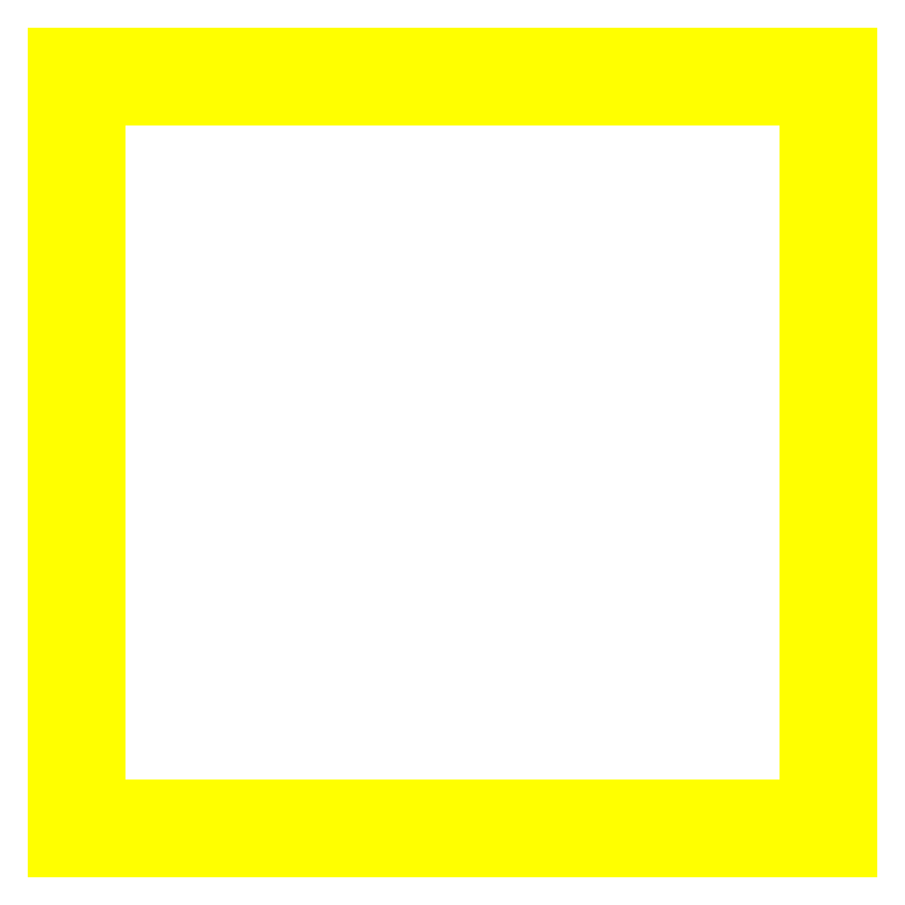
<metadata>
{"format":"dxf","ext":"dxf","renderer":"ezdxf+matplotlib","layout":"modelspace","background":"white","min_lineweight":24,"dpi":150}
</metadata>
<code>
0
SECTION
2
ENTITIES
0
POINT
8
2
10
2.697
20
0.815
0
POINT
8
2
10
6.772
20
0.815
0
POINT
8
2
10
10.85
20
0.815
0
POINT
8
2
10
14.92
20
0.815
0
POINT
8
2
10
19
20
0.815
0
POINT
8
2
10
19.43
20
20.88
0
POINT
8
2
10
2.261
20
20.88
0
POINT
8
2
10
14.92
20
20.88
0
POINT
8
2
10
10.84
20
20.88
0
POINT
8
2
10
6.772
20
20.88
0
POINT
8
2
10
20.88
20
2.697
0
POINT
8
2
10
20.88
20
6.772
0
POINT
8
2
10
20.88
20
10.85
0
POINT
8
2
10
20.88
20
14.92
0
POINT
8
2
10
20.88
20
19
0
POINT
8
2
10
0.815
20
19
0
POINT
8
2
10
0.815
20
14.92
0
POINT
8
2
10
0.815
20
10.84
0
POINT
8
2
10
0.815
20
6.772
0
POINT
8
2
10
0.815
20
2.697
0
LINE
8
1
10
1.484
20
20.21
11
20.21
21
20.21
0
LINE
8
1
10
20.21
20
20.21
11
20.21
21
1.484
0
LINE
8
1
10
20.21
20
1.484
11
1.484
21
1.484
0
LINE
8
1
10
1.484
20
1.484
11
1.484
21
20.21
0
LINE
8
1
10
21.19
20
0.5
11
21.19
21
21.19
0
LINE
8
1
10
21.19
20
21.19
11
0.5
21
21.19
0
LINE
8
1
10
0.5
20
21.19
11
0.5
21
0.5
0
LINE
8
1
10
0.5
20
0.5
11
21.19
21
0.5
0
ENDSEC
0
EOF

</code>
